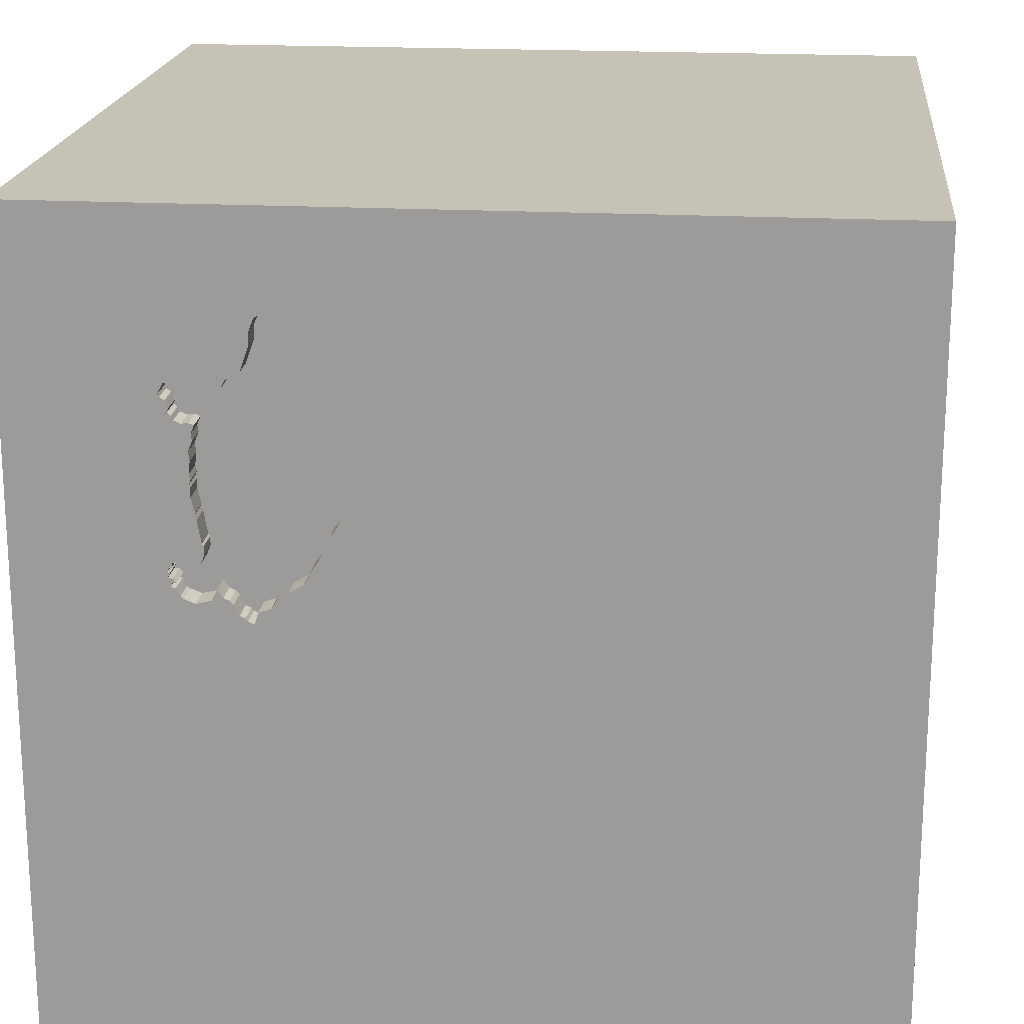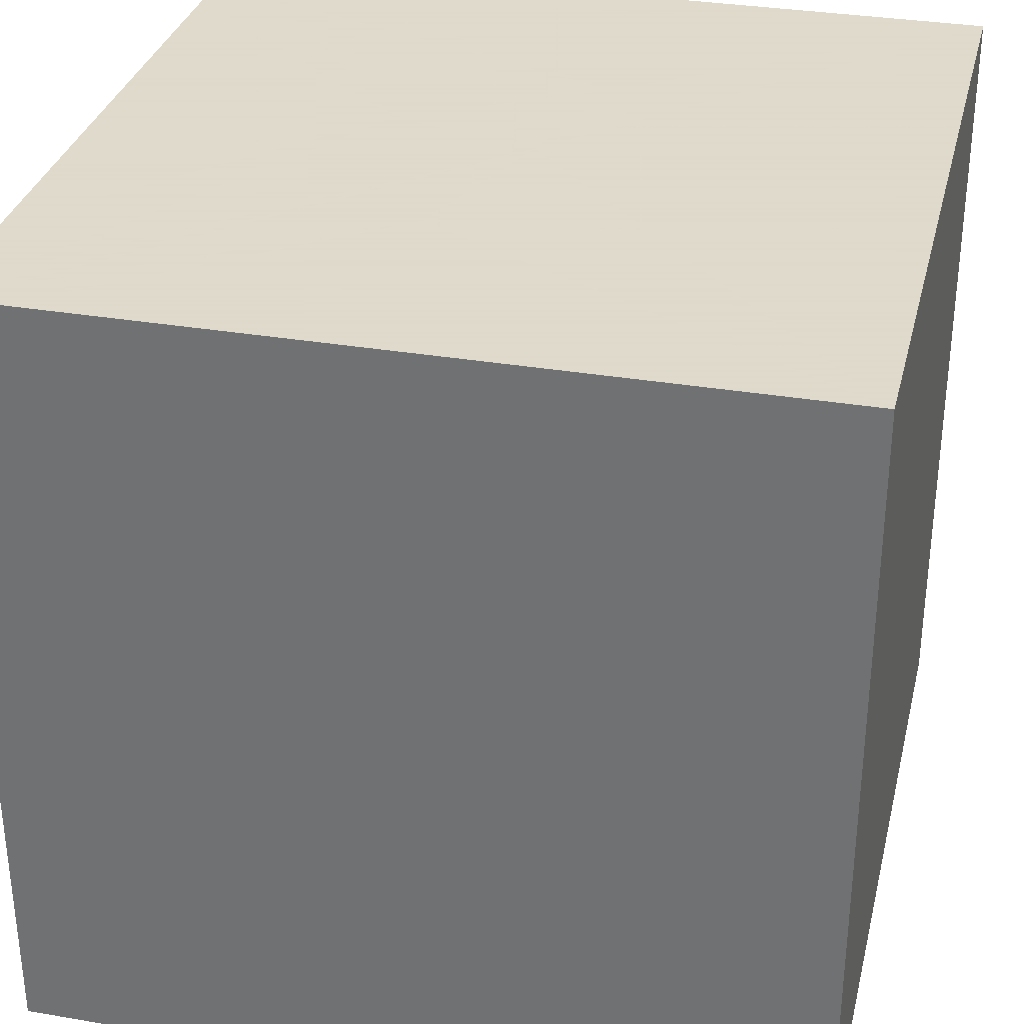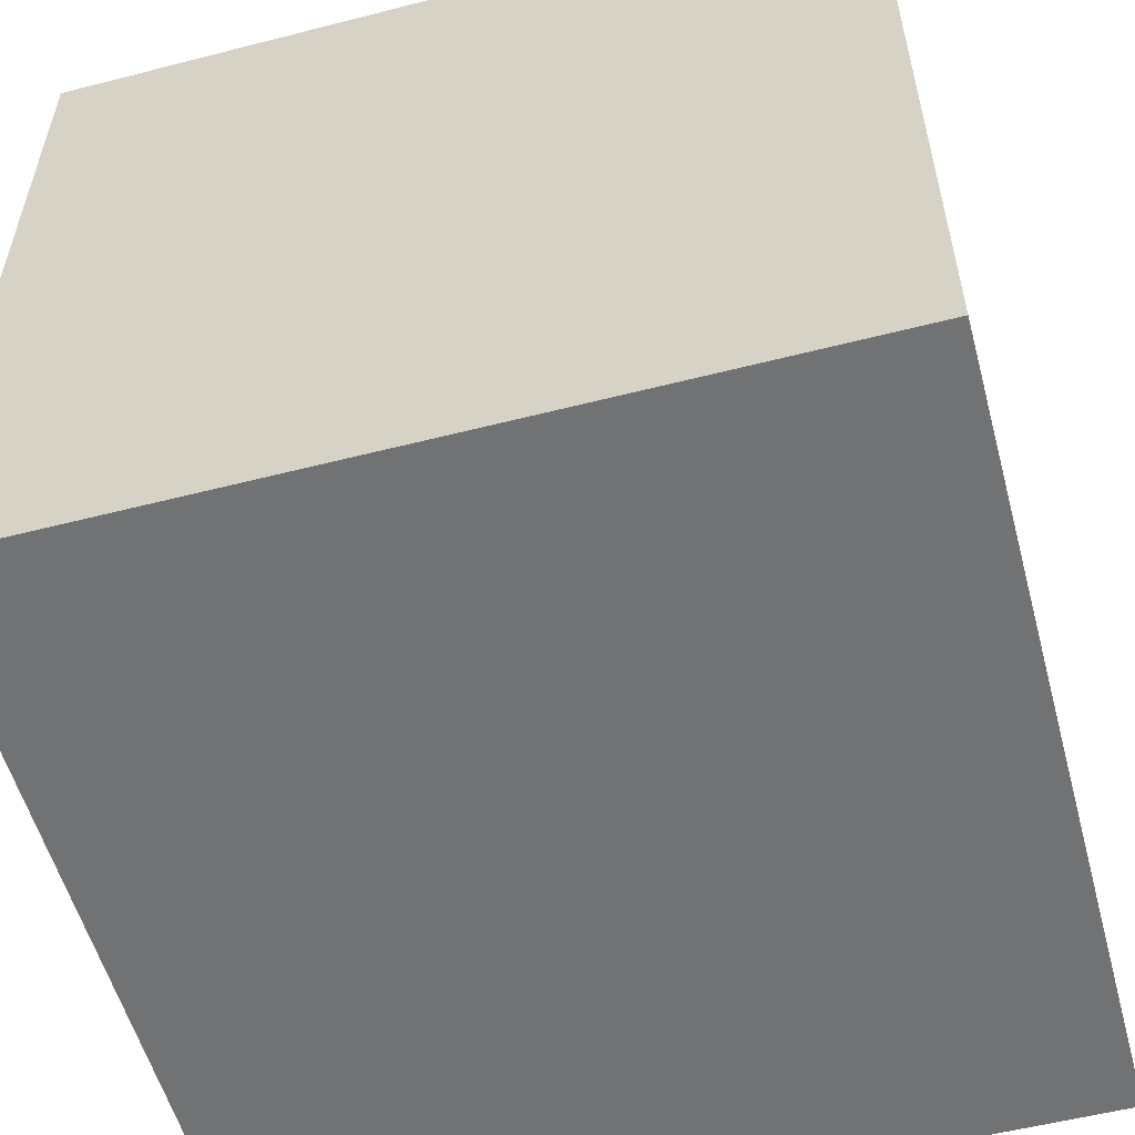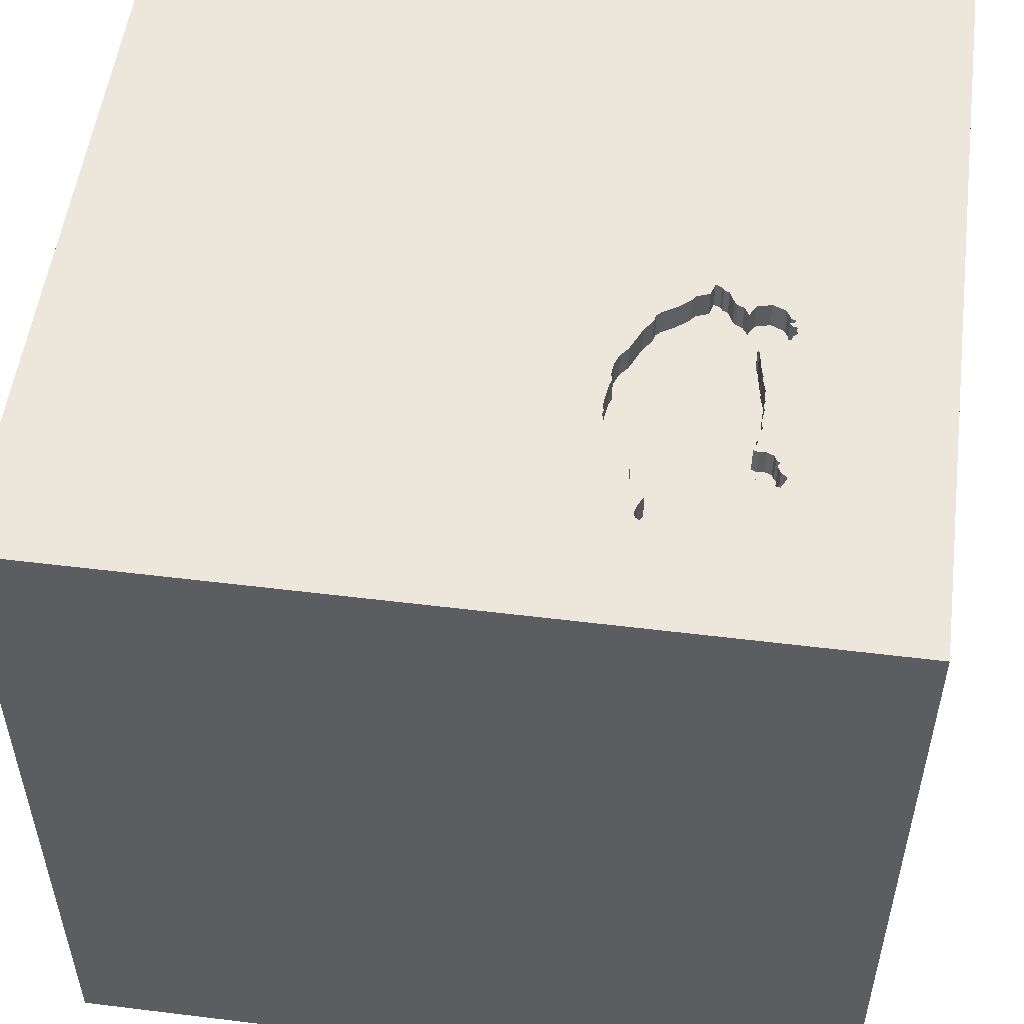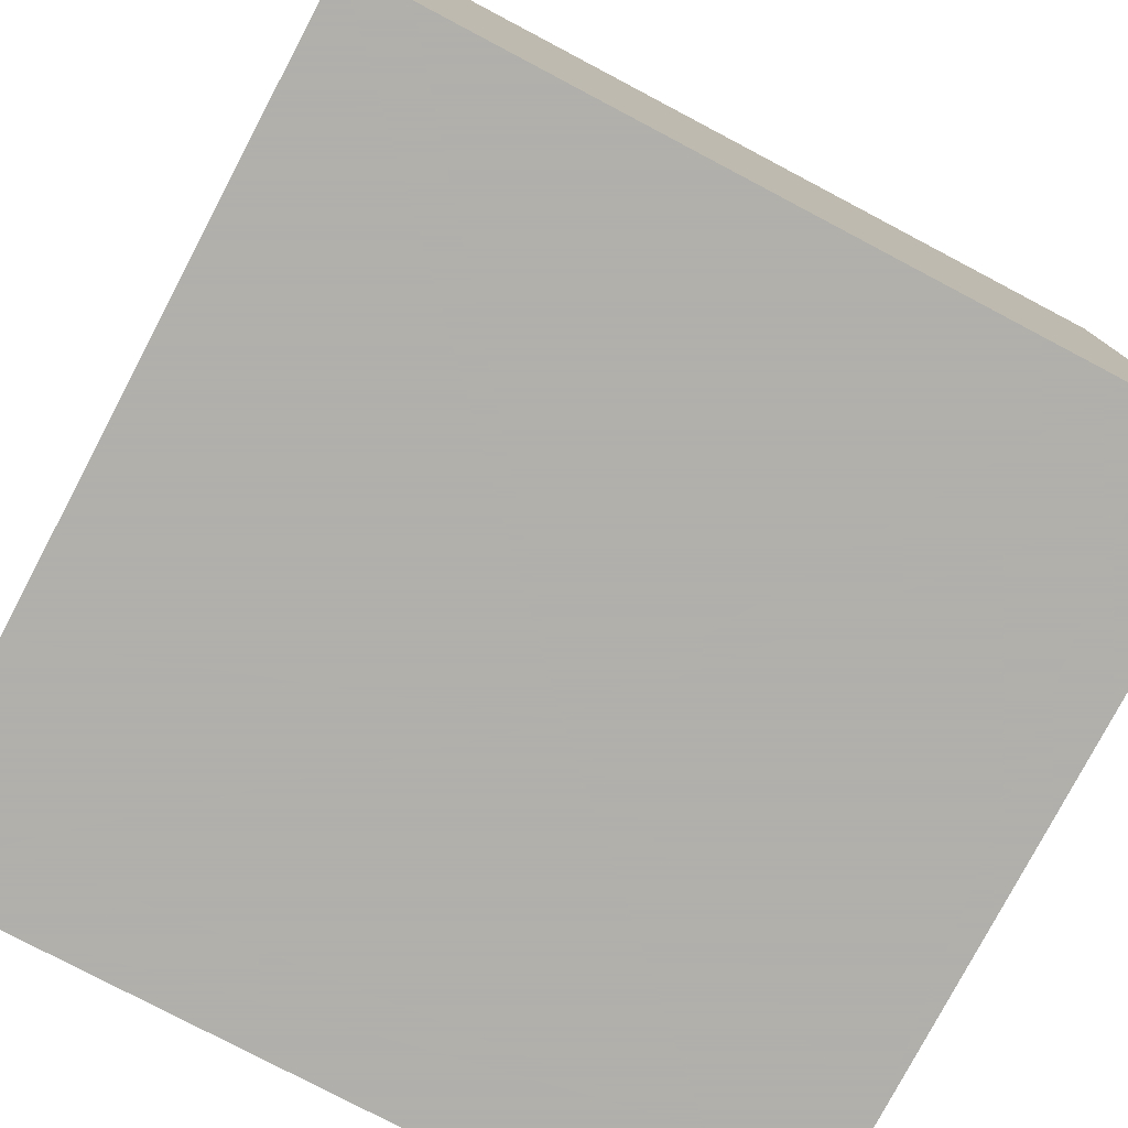
<metadata>
{"format":"obj","ext":"obj","renderer":"f3d","projection":"perspective","resolution":1024,"background":"white","views":[{"elev":19.2,"azim":-174.1,"up":"+Z"},{"elev":32.4,"azim":-76.6,"up":"+Z"},{"elev":-55.5,"azim":-74.9,"up":"+Y"},{"elev":53.0,"azim":7.5,"up":"+Y"},{"elev":-78.4,"azim":-27.8,"up":"+Z"}]}
</metadata>
<code>
o turtle_67
v 0.9486 1.5 0.8279
v 0.7687 1.5 0.1849
v 0.7687 1.4 0.1849
v 0.4356 1.5 0.4161
v 0.5677 1.5 1.119
v 0.7377 1.5 0.1338
v 0.3901 1.5 0.7327
v 0.3901 1.4 0.7327
v 0.9551 1.5 0.2553
v 0.872 1.5 0.4838
v 0.8762 1.5 0.7517
v 0.6889 1.4 0.1056
v 0.9383 1.4 0.8109
v 0.4492 1.5 0.8423
v 0.4492 1.4 0.8423
v 0.6791 1.5 1.093
v 0.6791 1.4 1.093
v 0.9543 1.5 0.3108
v 0.5888 1.5 1.126
v 0.5888 1.4 1.126
v 0.6311 1.5 0.164
v 0.6311 1.4 0.164
v 0.9058 1.5 0.785
v 0.9058 1.4 0.785
v 0.8828 1.5 0.7887
v 0.8828 1.4 0.7887
v 0.9225 1.5 0.3152
v 0.509 1.5 0.2653
v 0.509 1.4 0.2653
v 0.7569 1.5 0.1715
v 0.7569 1.4 0.1715
v 0.07243 0.1463 -1.5
v -1.5 1.5 1.5
v 0.875 1.5 0.4764
v 0.5408 1.5 0.9992
v 0.5408 1.4 0.9992
v 0.9226 1.5 0.9248
v 0.4899 1.5 0.9015
v 0.4899 1.4 0.9015
v 0.9713 1.5 0.279
v 0.3896 1.5 0.5307
v 0.3896 1.4 0.5307
v 0.648 1.5 1.149
v 0.7606 1.5 0.9328
v 0.9322 1.5 0.1946
v 0.9322 1.4 0.1946
v 1.5 -1.5 1.5
v 0.1562 0.4687 1.5
v 0.4948 -1.5 -0.1953
v -0.5066 1.5 -0.3153
v 0.6889 1.5 0.1056
v 0.4167 1.5 1.25
v 0.4145 1.5 0.8112
v 0.8477 1.5 0.341
v 0.4145 1.4 0.8112
v 0.8829 1.5 0.6599
v 0.8829 1.4 0.6599
v 0.4096 1.5 0.4486
v 0.4734 1.5 0.3325
v 0.8889 1.5 0.5808
v 0.543 1.5 1.004
v 0.01302 -0.07812 1.5
v 0 -1.5 -0
v -0.2474 -1.5 -0.4948
v 0 -1.5 0.6771
v 0 -1.5 -1.198
v 0.5252 1.5 1.092
v 0.5252 1.4 1.092
v 0.3881 1.5 0.5773
v 0.9226 1.5 0.1865
v 0.8543 1.5 0.378
v 0.9737 1.5 0.8723
v 0.9737 1.4 0.8723
v 1.5 1.5 1.5
v 1.5 -1.5 -1.5
v 1.5 1.5 -1.5
v 0.9669 1.5 0.2901
v 1.25 1.5 0
v 1.237 1.5 0.5599
v 0.9596 1.5 0.9182
v 0.9471 1.5 0.9174
v 0.5453 1.5 1.01
v 0.5453 1.4 1.01
v 0.6806 1.5 1.047
v 0.6806 1.4 1.047
v 0.9226 1.4 0.1865
v 0.8484 1.5 0.3714
v 0.8484 1.4 0.3714
v 0.7111 1.5 0.1145
v 0.8873 1.5 0.6917
v 0.8873 1.4 0.6917
v 0.5038 1.5 0.2889
v 0.7095 1.5 0.9638
v 0.7095 1.4 0.9638
v 0.9543 1.4 0.3108
v 0.3963 1.5 0.4819
v 0.8853 1.5 0.5364
v 0.8853 1.4 0.5364
v 0.9573 1.5 0.239
v 0.9573 1.4 0.239
v 0.936 1.5 0.9208
v 0.4972 1.5 0.9617
v 0.7338 1.5 0.9491
v 0.9654 1.5 0.2723
v 0.9654 1.4 0.2723
v -0.625 0.1562 1.5
v -0.4687 -1.5 0.1562
v -1.5 -1.5 -1.5
v -1.5 -0.651 0.1562
v -1.5 0.2865 0.4687
v -1.5 0.4427 -0.1562
v -1.5 1.5 -1.5
v -1.5 -0.1823 0.1562
v -1.5 -0.2083 -0.4557
v -1.5 -1.5 1.5
v 0.8596 1.5 0.3115
v 0.9457 1.5 0.8353
v 0.9457 1.4 0.8353
v 0.7606 1.4 0.9328
v 0.6537 1.5 0.1559
v 0.8762 1.4 0.7517
v 0.9565 1.5 0.2945
v 0.9565 1.4 0.2945
v 0.9551 1.4 0.2553
v 0.9595 1.5 0.2335
v 0.8805 1.5 0.8908
v 0.8805 1.4 0.8908
v 0.875 1.4 0.4764
v 0.5729 -0.2344 1.5
v 0.5238 1.5 0.2497
v 0.5186 1.5 1.076
v 0.4079 1.5 0.7742
v 0.4079 1.4 0.7742
v 0.8294 1.5 0.1834
v 0.4869 1.5 0.9089
v 0.4869 1.4 0.9089
v 0.3894 1.5 0.7453
v 0.3894 1.4 0.7453
v 0.9383 1.5 0.8109
v 0.7111 1.4 0.1145
v 0.62 1.5 0.181
v 0.3784 1.5 0.655
v 0.3784 1.4 0.655
v 0.8709 1.5 0.8826
v 0.9618 1.5 0.2279
v 0.9618 1.4 0.2279
v 0.9433 1.5 0.242
v 0.9433 1.4 0.242
v 0.5149 1.5 0.9888
v 0.5038 1.4 0.2889
v 0.3933 1.5 0.5429
v 0.9596 1.4 0.9182
v 0.4832 1.5 0.8859
v 0.8819 1.5 0.1702
v 0.8819 1.4 0.1702
v 0.8783 1.5 0.907
v 0.8783 1.4 0.907
v 0.883 1.5 0.5956
v 0.883 1.4 0.5956
v 0.3963 1.4 0.4819
v 1.5 0.03866 0.2834
v 0.4897 1.5 0.9314
v 0.8709 1.4 0.8826
v 0.9567 1.5 0.8612
v 0.9567 1.4 0.8612
v 0.8882 1.5 0.6148
v 0.715 1.5 0.1202
v 0.8882 1.4 0.6148
v 0.9782 1.5 0.8827
v 0.5748 1.5 0.2187
v 0.5748 1.4 0.2187
v 0.7777 1.5 0.901
v 0.4096 1.4 0.4486
v 0.9226 1.4 0.9248
v 0.492 1.5 0.9496
v 0.492 1.4 0.9496
v 0.6763 1.5 0.1478
v 0.6763 1.4 0.1478
v 0.4356 1.4 0.4161
v 0.9516 1.5 0.8205
v 0.9516 1.4 0.8205
v 0.6391 1.5 1.15
v 0.6391 1.4 1.15
v 0.4078 1.5 0.7956
v 0.5238 1.4 0.2497
v 0.7287 1.5 0.1302
v 0.9714 1.5 0.2575
v 0.9714 1.4 0.2575
v 0.5282 1.5 1.041
v 0.5282 1.4 1.041
v 0.8845 1.5 0.5704
v 0.8845 1.4 0.5704
v 0.8543 1.4 0.378
v 0.8683 1.5 0.4609
v 0.9782 1.4 0.8827
v 0.8643 1.5 0.7812
v 0.8643 1.4 0.7812
v 0.3828 1.5 0.6868
v 0.5466 1.5 1.113
v 0.8516 1.5 0.8878
v 0.872 1.4 0.4838
v 0.7962 1.5 0.887
v 0.7962 1.4 0.887
v 0.7909 1.5 0.1938
v 0.7909 1.4 0.1938
v 0.8596 1.4 0.3115
v 0.9225 1.4 0.3152
v 0.8725 1.5 0.7287
v 0.648 1.4 1.149
v 0.9713 1.4 0.279
v 0.9669 1.4 0.2901
v 0.5422 1.5 1.103
v 0.5422 1.4 1.103
v 0.5234 1.5 1.059
v 0.4734 1.4 0.3325
v 0.8889 1.4 0.5808
v 0.9316 1.5 0.7954
v 0.9316 1.4 0.7954
v 0.947 1.5 0.222
v 0.947 1.4 0.222
v 0.62 1.4 0.181
v 0.4832 1.4 0.8859
v 0.397 1.5 0.5552
v 0.397 1.4 0.5552
v 0.8736 1.5 0.7849
v 0.7777 1.4 0.901
v 0.3881 1.4 0.5773
v 0.8094 1.5 0.2226
v 0.8094 1.4 0.2226
v 0.6613 1.5 1.138
v 0.6613 1.4 1.138
v 0.5149 1.4 0.9888
v 0.4078 1.4 0.7956
v 0.8729 1.5 0.2996
v 0.8729 1.4 0.2996
v 0.3828 1.4 0.6868
v 0.3783 1.5 0.6979
v 0.3783 1.4 0.6979
v 0.8517 1.4 0.8878
v 0.8294 1.4 0.1834
v 0.8725 1.4 0.7287
v 0.5466 1.4 1.113
v 0.9471 1.4 0.9174
v 0.5186 1.4 1.076
v 0.7192 1.5 0.1264
v 0.7192 1.4 0.1264
v 0.7377 1.4 0.1338
v 0.8477 1.4 0.341
v 0.9684 1.5 0.2649
v 0.8683 1.4 0.4609
v 0.5031 1.5 0.9755
v 0.5031 1.4 0.9755
f 115 65 47
f 33 110 115
f 115 113 109
f 109 108 115
f 108 107 115
f 110 113 115
f 47 62 115
f 62 106 115
f 106 33 115
f 107 65 115
f 108 64 107
f 107 63 65
f 109 114 108
f 113 114 109
f 63 47 65
f 47 129 62
f 62 33 106
f 110 111 113
f 64 63 107
f 62 48 33
f 111 114 113
f 63 49 47
f 33 111 110
f 129 48 62
f 111 112 114
f 64 49 63
f 129 74 48
f 108 66 64
f 47 74 129
f 114 112 108
f 48 74 33
f 50 112 33
f 64 75 49
f 161 74 47
f 33 112 111
f 66 75 64
f 32 108 112
f 75 47 49
f 108 75 66
f 52 50 33
f 53 50 52
f 175 162 53
f 53 52 102
f 53 102 175
f 50 53 184
f 184 132 137
f 50 184 137
f 50 137 7
f 69 223 151
f 50 142 69
f 69 151 41
f 50 69 41
f 50 4 59
f 52 33 74
f 251 102 52
f 251 52 131
f 131 149 251
f 53 162 135
f 53 135 38
f 38 153 14
f 53 38 14
f 198 142 50
f 50 7 237
f 50 237 198
f 50 41 96
f 58 4 50
f 50 96 58
f 130 51 50
f 59 92 28
f 28 130 50
f 50 59 28
f 32 75 108
f 161 47 75
f 52 74 43
f 52 43 182
f 67 131 52
f 52 199 212
f 52 212 67
f 189 82 61
f 149 131 214
f 149 214 189
f 61 35 149
f 189 61 149
f 89 167 76
f 51 130 170
f 51 89 76
f 21 120 177
f 21 177 51
f 170 141 21
f 51 170 21
f 76 50 51
f 74 103 93
f 230 43 74
f 74 93 84
f 16 230 74
f 74 84 16
f 5 199 52
f 52 182 19
f 52 19 5
f 186 76 167
f 167 245 186
f 44 103 74
f 154 70 76
f 76 186 6
f 204 228 134
f 30 2 204
f 76 6 30
f 134 154 76
f 76 30 204
f 76 204 134
f 74 101 37
f 172 44 74
f 200 202 172
f 74 37 156
f 172 74 156
f 156 126 144
f 200 172 156
f 156 144 200
f 81 101 74
f 74 80 81
f 78 70 45
f 249 104 40
f 187 249 40
f 147 9 187
f 145 125 99
f 187 40 78
f 99 147 187
f 145 99 187
f 145 187 78
f 45 219 145
f 78 45 145
f 78 76 70
f 77 78 40
f 122 18 77
f 79 80 74
f 169 80 79
f 72 169 79
f 117 164 72
f 180 1 117
f 180 117 72
f 79 139 180
f 79 180 72
f 79 77 18
f 217 139 79
f 79 25 23
f 23 217 79
f 78 77 79
f 71 194 34
f 79 18 71
f 34 10 79
f 71 34 79
f 79 208 11
f 225 25 79
f 11 196 225
f 79 11 225
f 76 78 79
f 54 87 71
f 71 18 27
f 27 116 54
f 54 71 27
f 79 10 97
f 79 97 191
f 76 112 50
f 76 32 112
f 76 74 161
f 76 79 74
f 79 191 60
f 90 208 79
f 60 158 166
f 79 60 166
f 166 56 90
f 166 90 79
f 27 234 116
f 76 75 32
f 76 161 75
f 232 36 252
f 149 35 36
f 36 232 149
f 232 252 149
f 36 176 252
f 35 61 36
f 251 149 252
f 176 36 39
f 102 251 252
f 252 176 102
f 61 82 83
f 83 36 61
f 176 39 136
f 36 94 39
f 176 175 102
f 36 83 94
f 82 189 83
f 176 136 162
f 162 175 176
f 136 39 135
f 222 39 94
f 85 94 83
f 190 83 189
f 135 162 136
f 38 135 39
f 153 38 39
f 39 222 153
f 94 226 222
f 94 85 93
f 85 83 20
f 20 83 190
f 189 214 190
f 226 94 119
f 222 226 15
f 84 93 85
f 94 93 103
f 20 17 85
f 20 190 213
f 244 190 214
f 214 131 244
f 14 153 222
f 222 15 14
f 226 119 172
f 119 94 103
f 103 44 119
f 15 226 241
f 85 17 84
f 231 17 20
f 242 20 213
f 190 244 213
f 44 172 119
f 15 241 133
f 197 241 226
f 16 84 17
f 230 16 17
f 17 231 230
f 183 231 20
f 5 19 20
f 20 242 5
f 242 213 199
f 213 244 68
f 131 67 68
f 68 244 131
f 53 14 15
f 15 55 53
f 172 202 203
f 203 226 172
f 133 55 15
f 133 241 236
f 241 197 121
f 203 197 226
f 183 209 231
f 183 20 19
f 19 182 183
f 199 5 242
f 212 199 213
f 67 212 213
f 213 68 67
f 55 133 233
f 133 236 8
f 236 241 57
f 241 121 11
f 11 208 241
f 121 197 11
f 203 239 197
f 43 230 231
f 231 209 43
f 182 43 209
f 209 183 182
f 184 53 55
f 55 233 184
f 202 200 239
f 239 203 202
f 233 133 184
f 138 133 8
f 8 236 238
f 236 57 224
f 241 91 57
f 208 90 241
f 196 11 197
f 197 239 163
f 132 184 133
f 133 138 132
f 7 137 138
f 138 8 7
f 8 238 7
f 198 237 238
f 238 236 198
f 143 236 224
f 159 224 57
f 91 241 90
f 57 91 56
f 225 196 197
f 197 26 225
f 163 26 197
f 200 144 163
f 163 239 200
f 137 132 138
f 237 7 238
f 236 143 198
f 143 224 227
f 159 192 224
f 159 57 168
f 90 56 91
f 25 225 26
f 118 26 163
f 142 198 143
f 69 142 143
f 143 227 69
f 227 224 69
f 159 216 192
f 201 224 192
f 166 158 159
f 159 168 166
f 56 166 168
f 168 57 56
f 23 25 26
f 26 24 23
f 26 118 13
f 127 118 163
f 144 126 127
f 127 163 144
f 223 69 224
f 216 159 60
f 192 216 191
f 179 224 201
f 201 192 98
f 158 60 159
f 26 13 24
f 118 181 13
f 127 165 118
f 151 223 224
f 224 42 151
f 60 191 216
f 191 97 192
f 224 179 160
f 250 179 201
f 201 98 10
f 98 192 97
f 24 218 23
f 218 24 13
f 1 180 181
f 181 118 1
f 13 181 139
f 174 165 127
f 164 117 118
f 118 165 164
f 126 156 157
f 157 127 126
f 41 151 42
f 224 160 42
f 179 173 160
f 250 88 179
f 128 250 201
f 98 97 10
f 10 34 201
f 217 23 218
f 139 217 218
f 218 13 139
f 117 1 118
f 180 139 181
f 165 174 243
f 127 157 174
f 156 37 157
f 42 160 96
f 96 41 42
f 173 179 58
f 160 173 96
f 250 193 88
f 88 215 179
f 250 128 194
f 128 201 34
f 243 195 165
f 243 174 101
f 101 81 243
f 174 157 37
f 72 164 165
f 165 73 72
f 4 58 179
f 58 96 173
f 193 250 71
f 71 87 88
f 88 193 71
f 150 215 88
f 179 215 4
f 34 194 128
f 194 71 250
f 195 243 152
f 195 73 165
f 37 101 174
f 87 54 88
f 215 150 59
f 88 171 150
f 59 4 215
f 195 152 169
f 152 243 81
f 81 80 152
f 73 195 72
f 248 88 54
f 92 59 150
f 171 88 248
f 171 185 150
f 80 169 152
f 169 72 195
f 54 116 248
f 150 29 92
f 229 171 248
f 170 130 185
f 185 171 170
f 185 29 150
f 206 248 116
f 28 92 29
f 221 171 229
f 206 229 248
f 130 28 29
f 29 185 130
f 171 221 170
f 3 221 229
f 229 206 235
f 116 234 235
f 235 206 116
f 141 170 221
f 3 31 221
f 229 205 3
f 229 235 155
f 234 27 235
f 221 22 141
f 2 30 31
f 31 3 2
f 31 178 221
f 205 229 204
f 3 205 2
f 240 229 155
f 235 148 155
f 207 235 27
f 21 141 22
f 221 178 22
f 30 6 31
f 247 178 31
f 228 204 229
f 204 2 205
f 134 228 229
f 229 240 134
f 154 134 240
f 240 155 154
f 207 148 235
f 86 155 148
f 18 207 27
f 120 21 22
f 22 178 120
f 247 31 6
f 247 246 178
f 148 207 124
f 70 154 155
f 155 86 70
f 46 86 148
f 95 207 18
f 177 120 178
f 247 6 186
f 186 245 246
f 246 247 186
f 178 246 140
f 148 124 147
f 124 207 123
f 86 46 70
f 220 46 148
f 207 95 123
f 18 122 95
f 178 12 177
f 245 167 246
f 140 12 178
f 140 246 167
f 167 89 140
f 9 147 124
f 147 99 148
f 124 123 105
f 45 70 46
f 46 220 45
f 148 100 220
f 123 95 122
f 51 177 12
f 89 51 12
f 12 140 89
f 124 188 9
f 100 148 99
f 105 188 124
f 211 105 123
f 219 45 220
f 100 146 220
f 122 77 123
f 187 9 188
f 99 125 100
f 249 187 188
f 188 105 249
f 105 211 210
f 211 123 77
f 145 219 220
f 220 146 145
f 125 145 146
f 146 100 125
f 104 249 105
f 40 104 105
f 105 210 40
f 77 40 210
f 210 211 77

</code>
